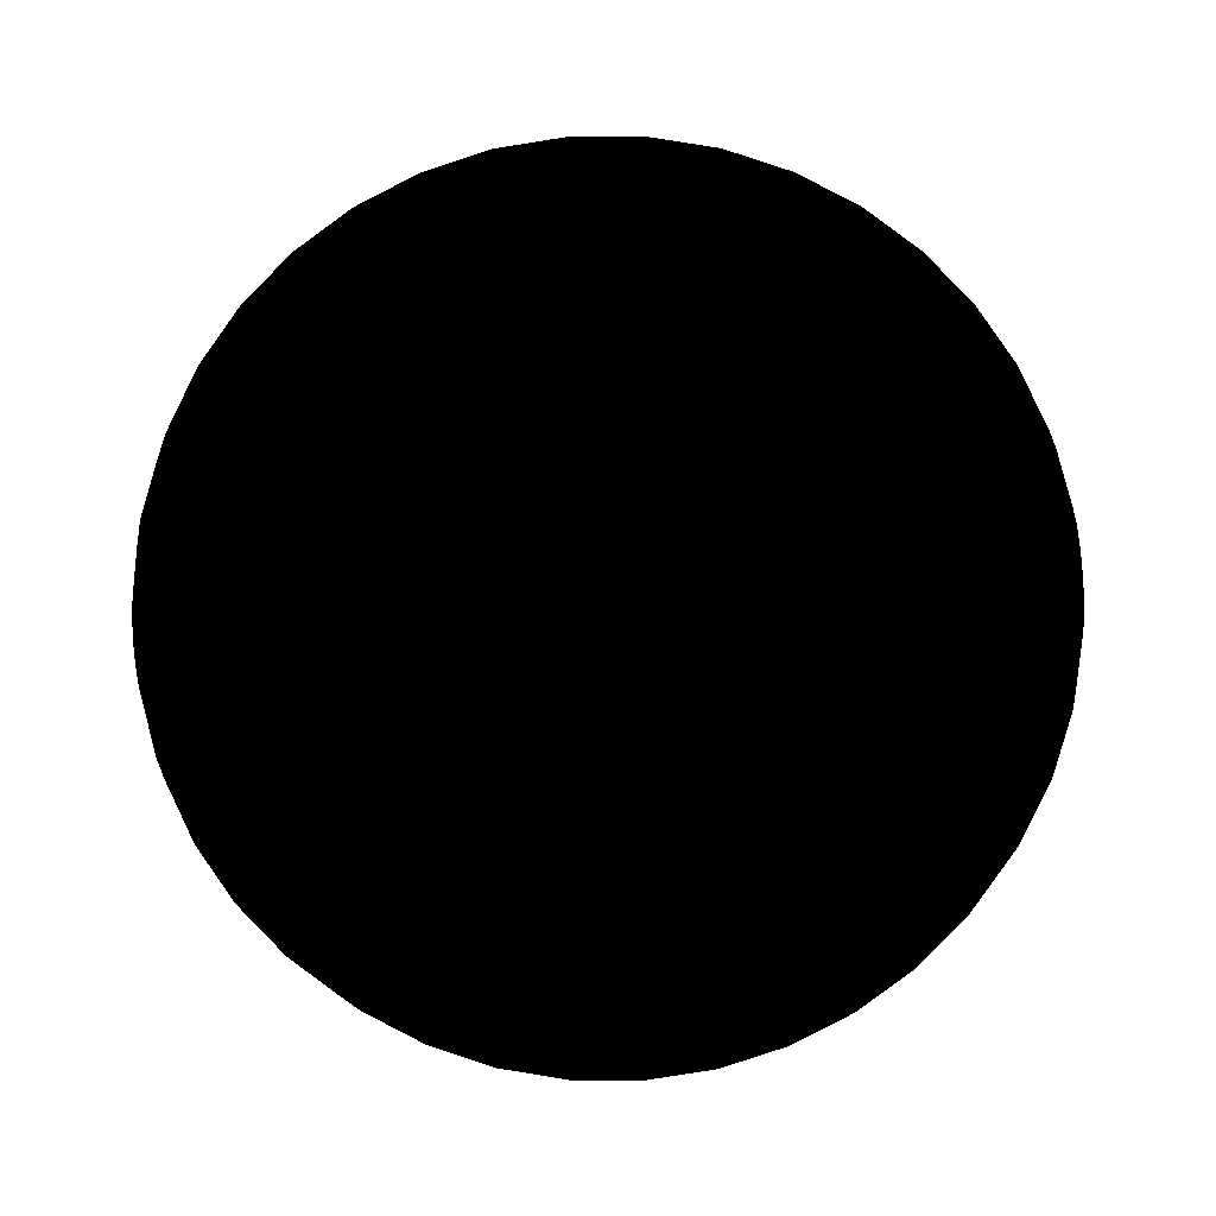
<metadata>
{"format":"obj","ext":"obj","renderer":"f3d","projection":"perspective","resolution":1024,"background":"white","views":[{"elev":-74.9,"azim":94.6,"up":"+Y"}]}
</metadata>
<code>
v  0 0 -0.03056
v  -0.004546 -0.001477 -0.03018
v  -0.00478 0 -0.03018
v  -0.003867 -0.00281 -0.03018
v  -0.00281 -0.003867 -0.03018
v  -0.001477 -0.004546 -0.03018
v  2.927e-19 -0.00478 -0.03018
v  0.001477 -0.004546 -0.03018
v  0.00281 -0.003867 -0.03018
v  0.003867 -0.00281 -0.03018
v  0.004546 -0.001477 -0.03018
v  0.00478 0 -0.03018
v  0.004546 0.001477 -0.03018
v  0.003867 0.00281 -0.03018
v  0.00281 0.003867 -0.03018
v  0.001477 0.004546 -0.03018
v  2.927e-19 0.00478 -0.03018
v  -0.001477 0.004546 -0.03018
v  -0.00281 0.003867 -0.03018
v  -0.003867 0.00281 -0.03018
v  -0.004546 0.001477 -0.03018
v  -0.00898 -0.002918 -0.02906
v  -0.009442 0 -0.02906
v  -0.007639 -0.00555 -0.02906
v  -0.00555 -0.007639 -0.02906
v  -0.002918 -0.00898 -0.02906
v  5.782e-19 -0.009442 -0.02906
v  0.002918 -0.00898 -0.02906
v  0.00555 -0.007639 -0.02906
v  0.007639 -0.00555 -0.02906
v  0.00898 -0.002918 -0.02906
v  0.009442 0 -0.02906
v  0.00898 0.002918 -0.02906
v  0.007639 0.00555 -0.02906
v  0.00555 0.007639 -0.02906
v  0.002918 0.00898 -0.02906
v  5.782e-19 0.009442 -0.02906
v  -0.002918 0.00898 -0.02906
v  -0.00555 0.007639 -0.02906
v  -0.007639 0.00555 -0.02906
v  -0.00898 0.002918 -0.02906
v  -0.01319 -0.004287 -0.02723
v  -0.01387 0 -0.02723
v  -0.01122 -0.008154 -0.02723
v  -0.008154 -0.01122 -0.02723
v  -0.004287 -0.01319 -0.02723
v  8.494e-19 -0.01387 -0.02723
v  0.004287 -0.01319 -0.02723
v  0.008154 -0.01122 -0.02723
v  0.01122 -0.008154 -0.02723
v  0.01319 -0.004287 -0.02723
v  0.01387 0 -0.02723
v  0.01319 0.004287 -0.02723
v  0.01122 0.008154 -0.02723
v  0.008154 0.01122 -0.02723
v  0.004287 0.01319 -0.02723
v  8.494e-19 0.01387 -0.02723
v  -0.004287 0.01319 -0.02723
v  -0.008154 0.01122 -0.02723
v  -0.01122 0.008154 -0.02723
v  -0.01319 0.004287 -0.02723
v  -0.01708 -0.00555 -0.02472
v  -0.01796 0 -0.02472
v  -0.01453 -0.01056 -0.02472
v  -0.01056 -0.01453 -0.02472
v  -0.00555 -0.01708 -0.02472
v  1.1e-18 -0.01796 -0.02472
v  0.00555 -0.01708 -0.02472
v  0.01056 -0.01453 -0.02472
v  0.01453 -0.01056 -0.02472
v  0.01708 -0.00555 -0.02472
v  0.01796 0 -0.02472
v  0.01708 0.00555 -0.02472
v  0.01453 0.01056 -0.02472
v  0.01056 0.01453 -0.02472
v  0.00555 0.01708 -0.02472
v  1.1e-18 0.01796 -0.02472
v  -0.00555 0.01708 -0.02472
v  -0.01056 0.01453 -0.02472
v  -0.01453 0.01056 -0.02472
v  -0.01708 0.00555 -0.02472
v  -0.02055 -0.006677 -0.02161
v  -0.02161 0 -0.02161
v  -0.01748 -0.0127 -0.02161
v  -0.0127 -0.01748 -0.02161
v  -0.006677 -0.02055 -0.02161
v  1.323e-18 -0.02161 -0.02161
v  0.006677 -0.02055 -0.02161
v  0.0127 -0.01748 -0.02161
v  0.01748 -0.0127 -0.02161
v  0.02055 -0.006677 -0.02161
v  0.02161 0 -0.02161
v  0.02055 0.006677 -0.02161
v  0.01748 0.0127 -0.02161
v  0.0127 0.01748 -0.02161
v  0.006677 0.02055 -0.02161
v  1.323e-18 0.02161 -0.02161
v  -0.006677 0.02055 -0.02161
v  -0.0127 0.01748 -0.02161
v  -0.01748 0.0127 -0.02161
v  -0.02055 0.006677 -0.02161
v  -0.02351 -0.007639 -0.01796
v  -0.02472 0 -0.01796
v  -0.02 -0.01453 -0.01796
v  -0.01453 -0.02 -0.01796
v  -0.007639 -0.02351 -0.01796
v  1.514e-18 -0.02472 -0.01796
v  0.007639 -0.02351 -0.01796
v  0.01453 -0.02 -0.01796
v  0.02 -0.01453 -0.01796
v  0.02351 -0.007639 -0.01796
v  0.02472 0 -0.01796
v  0.02351 0.007639 -0.01796
v  0.02 0.01453 -0.01796
v  0.01453 0.02 -0.01796
v  0.007639 0.02351 -0.01796
v  1.514e-18 0.02472 -0.01796
v  -0.007639 0.02351 -0.01796
v  -0.01453 0.02 -0.01796
v  -0.02 0.01453 -0.01796
v  -0.02351 0.007639 -0.01796
v  -0.02589 -0.008413 -0.01387
v  -0.02723 0 -0.01387
v  -0.02203 -0.016 -0.01387
v  -0.016 -0.02203 -0.01387
v  -0.008413 -0.02589 -0.01387
v  1.667e-18 -0.02723 -0.01387
v  0.008413 -0.02589 -0.01387
v  0.016 -0.02203 -0.01387
v  0.02203 -0.016 -0.01387
v  0.02589 -0.008413 -0.01387
v  0.02723 0 -0.01387
v  0.02589 0.008413 -0.01387
v  0.02203 0.016 -0.01387
v  0.016 0.02203 -0.01387
v  0.008413 0.02589 -0.01387
v  1.667e-18 0.02723 -0.01387
v  -0.008413 0.02589 -0.01387
v  -0.016 0.02203 -0.01387
v  -0.02203 0.016 -0.01387
v  -0.02589 0.008413 -0.01387
v  -0.02764 -0.00898 -0.009442
v  -0.02906 0 -0.009442
v  -0.02351 -0.01708 -0.009442
v  -0.01708 -0.02351 -0.009442
v  -0.00898 -0.02764 -0.009442
v  1.779e-18 -0.02906 -0.009442
v  0.00898 -0.02764 -0.009442
v  0.01708 -0.02351 -0.009442
v  0.02351 -0.01708 -0.009442
v  0.02764 -0.00898 -0.009442
v  0.02906 0 -0.009442
v  0.02764 0.00898 -0.009442
v  0.02351 0.01708 -0.009442
v  0.01708 0.02351 -0.009442
v  0.00898 0.02764 -0.009442
v  1.779e-18 0.02906 -0.009442
v  -0.00898 0.02764 -0.009442
v  -0.01708 0.02351 -0.009442
v  -0.02351 0.01708 -0.009442
v  -0.02764 0.00898 -0.009442
v  -0.0287 -0.009326 -0.00478
v  -0.03018 0 -0.00478
v  -0.02442 -0.01774 -0.00478
v  -0.01774 -0.02442 -0.00478
v  -0.009326 -0.0287 -0.00478
v  1.848e-18 -0.03018 -0.00478
v  0.009326 -0.0287 -0.00478
v  0.01774 -0.02442 -0.00478
v  0.02442 -0.01774 -0.00478
v  0.0287 -0.009326 -0.00478
v  0.03018 0 -0.00478
v  0.0287 0.009326 -0.00478
v  0.02442 0.01774 -0.00478
v  0.01774 0.02442 -0.00478
v  0.009326 0.0287 -0.00478
v  1.848e-18 0.03018 -0.00478
v  -0.009326 0.0287 -0.00478
v  -0.01774 0.02442 -0.00478
v  -0.02442 0.01774 -0.00478
v  -0.0287 0.009326 -0.00478
v  -0.02906 -0.009442 0
v  -0.03056 0 0
v  -0.02472 -0.01796 0
v  -0.01796 -0.02472 0
v  -0.009442 -0.02906 0
v  1.871e-18 -0.03056 0
v  0.009442 -0.02906 0
v  0.01796 -0.02472 0
v  0.02472 -0.01796 0
v  0.02906 -0.009442 0
v  0.03056 0 0
v  0.02906 0.009442 0
v  0.02472 0.01796 0
v  0.01796 0.02472 0
v  0.009442 0.02906 0
v  1.871e-18 0.03056 0
v  -0.009442 0.02906 0
v  -0.01796 0.02472 0
v  -0.02472 0.01796 0
v  -0.02906 0.009442 0
v  -0.0287 -0.009326 0.00478
v  -0.03018 0 0.00478
v  -0.02442 -0.01774 0.00478
v  -0.01774 -0.02442 0.00478
v  -0.009326 -0.0287 0.00478
v  1.848e-18 -0.03018 0.00478
v  0.009326 -0.0287 0.00478
v  0.01774 -0.02442 0.00478
v  0.02442 -0.01774 0.00478
v  0.0287 -0.009326 0.00478
v  0.03018 0 0.00478
v  0.0287 0.009326 0.00478
v  0.02442 0.01774 0.00478
v  0.01774 0.02442 0.00478
v  0.009326 0.0287 0.00478
v  1.848e-18 0.03018 0.00478
v  -0.009326 0.0287 0.00478
v  -0.01774 0.02442 0.00478
v  -0.02442 0.01774 0.00478
v  -0.0287 0.009326 0.00478
v  -0.02764 -0.00898 0.009442
v  -0.02906 0 0.009442
v  -0.02351 -0.01708 0.009442
v  -0.01708 -0.02351 0.009442
v  -0.00898 -0.02764 0.009442
v  1.779e-18 -0.02906 0.009442
v  0.00898 -0.02764 0.009442
v  0.01708 -0.02351 0.009442
v  0.02351 -0.01708 0.009442
v  0.02764 -0.00898 0.009442
v  0.02906 0 0.009442
v  0.02764 0.00898 0.009442
v  0.02351 0.01708 0.009442
v  0.01708 0.02351 0.009442
v  0.00898 0.02764 0.009442
v  1.779e-18 0.02906 0.009442
v  -0.00898 0.02764 0.009442
v  -0.01708 0.02351 0.009442
v  -0.02351 0.01708 0.009442
v  -0.02764 0.00898 0.009442
v  -0.02589 -0.008413 0.01387
v  -0.02723 0 0.01387
v  -0.02203 -0.016 0.01387
v  -0.016 -0.02203 0.01387
v  -0.008413 -0.02589 0.01387
v  1.667e-18 -0.02723 0.01387
v  0.008413 -0.02589 0.01387
v  0.016 -0.02203 0.01387
v  0.02203 -0.016 0.01387
v  0.02589 -0.008413 0.01387
v  0.02723 0 0.01387
v  0.02589 0.008413 0.01387
v  0.02203 0.016 0.01387
v  0.016 0.02203 0.01387
v  0.008413 0.02589 0.01387
v  1.667e-18 0.02723 0.01387
v  -0.008413 0.02589 0.01387
v  -0.016 0.02203 0.01387
v  -0.02203 0.016 0.01387
v  -0.02589 0.008413 0.01387
v  -0.02351 -0.007639 0.01796
v  -0.02472 0 0.01796
v  -0.02 -0.01453 0.01796
v  -0.01453 -0.02 0.01796
v  -0.007639 -0.02351 0.01796
v  1.514e-18 -0.02472 0.01796
v  0.007639 -0.02351 0.01796
v  0.01453 -0.02 0.01796
v  0.02 -0.01453 0.01796
v  0.02351 -0.007639 0.01796
v  0.02472 0 0.01796
v  0.02351 0.007639 0.01796
v  0.02 0.01453 0.01796
v  0.01453 0.02 0.01796
v  0.007639 0.02351 0.01796
v  1.514e-18 0.02472 0.01796
v  -0.007639 0.02351 0.01796
v  -0.01453 0.02 0.01796
v  -0.02 0.01453 0.01796
v  -0.02351 0.007639 0.01796
v  -0.02055 -0.006677 0.02161
v  -0.02161 0 0.02161
v  -0.01748 -0.0127 0.02161
v  -0.0127 -0.01748 0.02161
v  -0.006677 -0.02055 0.02161
v  1.323e-18 -0.02161 0.02161
v  0.006677 -0.02055 0.02161
v  0.0127 -0.01748 0.02161
v  0.01748 -0.0127 0.02161
v  0.02055 -0.006677 0.02161
v  0.02161 0 0.02161
v  0.02055 0.006677 0.02161
v  0.01748 0.0127 0.02161
v  0.0127 0.01748 0.02161
v  0.006677 0.02055 0.02161
v  1.323e-18 0.02161 0.02161
v  -0.006677 0.02055 0.02161
v  -0.0127 0.01748 0.02161
v  -0.01748 0.0127 0.02161
v  -0.02055 0.006677 0.02161
v  -0.01708 -0.00555 0.02472
v  -0.01796 0 0.02472
v  -0.01453 -0.01056 0.02472
v  -0.01056 -0.01453 0.02472
v  -0.00555 -0.01708 0.02472
v  1.1e-18 -0.01796 0.02472
v  0.00555 -0.01708 0.02472
v  0.01056 -0.01453 0.02472
v  0.01453 -0.01056 0.02472
v  0.01708 -0.00555 0.02472
v  0.01796 0 0.02472
v  0.01708 0.00555 0.02472
v  0.01453 0.01056 0.02472
v  0.01056 0.01453 0.02472
v  0.00555 0.01708 0.02472
v  1.1e-18 0.01796 0.02472
v  -0.00555 0.01708 0.02472
v  -0.01056 0.01453 0.02472
v  -0.01453 0.01056 0.02472
v  -0.01708 0.00555 0.02472
v  -0.01319 -0.004287 0.02723
v  -0.01387 0 0.02723
v  -0.01122 -0.008154 0.02723
v  -0.008154 -0.01122 0.02723
v  -0.004287 -0.01319 0.02723
v  8.494e-19 -0.01387 0.02723
v  0.004287 -0.01319 0.02723
v  0.008154 -0.01122 0.02723
v  0.01122 -0.008154 0.02723
v  0.01319 -0.004287 0.02723
v  0.01387 0 0.02723
v  0.01319 0.004287 0.02723
v  0.01122 0.008154 0.02723
v  0.008154 0.01122 0.02723
v  0.004287 0.01319 0.02723
v  8.494e-19 0.01387 0.02723
v  -0.004287 0.01319 0.02723
v  -0.008154 0.01122 0.02723
v  -0.01122 0.008154 0.02723
v  -0.01319 0.004287 0.02723
v  -0.00898 -0.002918 0.02906
v  -0.009442 0 0.02906
v  -0.007639 -0.00555 0.02906
v  -0.00555 -0.007639 0.02906
v  -0.002918 -0.00898 0.02906
v  5.782e-19 -0.009442 0.02906
v  0.002918 -0.00898 0.02906
v  0.00555 -0.007639 0.02906
v  0.007639 -0.00555 0.02906
v  0.00898 -0.002918 0.02906
v  0.009442 0 0.02906
v  0.00898 0.002918 0.02906
v  0.007639 0.00555 0.02906
v  0.00555 0.007639 0.02906
v  0.002918 0.00898 0.02906
v  5.782e-19 0.009442 0.02906
v  -0.002918 0.00898 0.02906
v  -0.00555 0.007639 0.02906
v  -0.007639 0.00555 0.02906
v  -0.00898 0.002918 0.02906
v  -0.004546 -0.001477 0.03018
v  -0.00478 0 0.03018
v  -0.003867 -0.00281 0.03018
v  -0.00281 -0.003867 0.03018
v  -0.001477 -0.004546 0.03018
v  2.927e-19 -0.00478 0.03018
v  0.001477 -0.004546 0.03018
v  0.00281 -0.003867 0.03018
v  0.003867 -0.00281 0.03018
v  0.004546 -0.001477 0.03018
v  0.00478 0 0.03018
v  0.004546 0.001477 0.03018
v  0.003867 0.00281 0.03018
v  0.00281 0.003867 0.03018
v  0.001477 0.004546 0.03018
v  2.927e-19 0.00478 0.03018
v  -0.001477 0.004546 0.03018
v  -0.00281 0.003867 0.03018
v  -0.003867 0.00281 0.03018
v  -0.004546 0.001477 0.03018
v  0 0 0.03056
g <STL_BINARY>
f 1 1 2
f 2 3 1
f 1 1 4
f 4 2 1
f 1 1 5
f 5 4 1
f 1 1 6
f 6 5 1
f 1 1 7
f 7 6 1
f 1 1 8
f 8 7 1
f 1 1 9
f 9 8 1
f 1 1 10
f 10 9 1
f 1 1 11
f 11 10 1
f 1 1 12
f 12 11 1
f 1 1 13
f 13 12 1
f 1 1 14
f 14 13 1
f 1 1 15
f 15 14 1
f 1 1 16
f 16 15 1
f 1 1 17
f 17 16 1
f 1 1 18
f 18 17 1
f 1 1 19
f 19 18 1
f 1 1 20
f 20 19 1
f 1 1 21
f 21 20 1
f 1 1 3
f 3 21 1
f 3 2 22
f 22 23 3
f 2 4 24
f 24 22 2
f 4 5 25
f 25 24 4
f 5 6 26
f 26 25 5
f 6 7 27
f 27 26 6
f 7 8 28
f 28 27 7
f 8 9 29
f 29 28 8
f 9 10 30
f 30 29 9
f 10 11 31
f 31 30 10
f 11 12 32
f 32 31 11
f 12 13 33
f 33 32 12
f 13 14 34
f 34 33 13
f 14 15 35
f 35 34 14
f 15 16 36
f 36 35 15
f 16 17 37
f 37 36 16
f 17 18 38
f 38 37 17
f 18 19 39
f 39 38 18
f 19 20 40
f 40 39 19
f 20 21 41
f 41 40 20
f 21 3 23
f 23 41 21
f 23 22 42
f 42 43 23
f 22 24 44
f 44 42 22
f 24 25 45
f 45 44 24
f 25 26 46
f 46 45 25
f 26 27 47
f 47 46 26
f 27 28 48
f 48 47 27
f 28 29 49
f 49 48 28
f 29 30 50
f 50 49 29
f 30 31 51
f 51 50 30
f 31 32 52
f 52 51 31
f 32 33 53
f 53 52 32
f 33 34 54
f 54 53 33
f 34 35 55
f 55 54 34
f 35 36 56
f 56 55 35
f 36 37 57
f 57 56 36
f 37 38 58
f 58 57 37
f 38 39 59
f 59 58 38
f 39 40 60
f 60 59 39
f 40 41 61
f 61 60 40
f 41 23 43
f 43 61 41
f 43 42 62
f 62 63 43
f 42 44 64
f 64 62 42
f 44 45 65
f 65 64 44
f 45 46 66
f 66 65 45
f 46 47 67
f 67 66 46
f 47 48 68
f 68 67 47
f 48 49 69
f 69 68 48
f 49 50 70
f 70 69 49
f 50 51 71
f 71 70 50
f 51 52 72
f 72 71 51
f 52 53 73
f 73 72 52
f 53 54 74
f 74 73 53
f 54 55 75
f 75 74 54
f 55 56 76
f 76 75 55
f 56 57 77
f 77 76 56
f 57 58 78
f 78 77 57
f 58 59 79
f 79 78 58
f 59 60 80
f 80 79 59
f 60 61 81
f 81 80 60
f 61 43 63
f 63 81 61
f 63 62 82
f 82 83 63
f 62 64 84
f 84 82 62
f 64 65 85
f 85 84 64
f 65 66 86
f 86 85 65
f 66 67 87
f 87 86 66
f 67 68 88
f 88 87 67
f 68 69 89
f 89 88 68
f 69 70 90
f 90 89 69
f 70 71 91
f 91 90 70
f 71 72 92
f 92 91 71
f 72 73 93
f 93 92 72
f 73 74 94
f 94 93 73
f 74 75 95
f 95 94 74
f 75 76 96
f 96 95 75
f 76 77 97
f 97 96 76
f 77 78 98
f 98 97 77
f 78 79 99
f 99 98 78
f 79 80 100
f 100 99 79
f 80 81 101
f 101 100 80
f 81 63 83
f 83 101 81
f 83 82 102
f 102 103 83
f 82 84 104
f 104 102 82
f 84 85 105
f 105 104 84
f 85 86 106
f 106 105 85
f 86 87 107
f 107 106 86
f 87 88 108
f 108 107 87
f 88 89 109
f 109 108 88
f 89 90 110
f 110 109 89
f 90 91 111
f 111 110 90
f 91 92 112
f 112 111 91
f 92 93 113
f 113 112 92
f 93 94 114
f 114 113 93
f 94 95 115
f 115 114 94
f 95 96 116
f 116 115 95
f 96 97 117
f 117 116 96
f 97 98 118
f 118 117 97
f 98 99 119
f 119 118 98
f 99 100 120
f 120 119 99
f 100 101 121
f 121 120 100
f 101 83 103
f 103 121 101
f 103 102 122
f 122 123 103
f 102 104 124
f 124 122 102
f 104 105 125
f 125 124 104
f 105 106 126
f 126 125 105
f 106 107 127
f 127 126 106
f 107 108 128
f 128 127 107
f 108 109 129
f 129 128 108
f 109 110 130
f 130 129 109
f 110 111 131
f 131 130 110
f 111 112 132
f 132 131 111
f 112 113 133
f 133 132 112
f 113 114 134
f 134 133 113
f 114 115 135
f 135 134 114
f 115 116 136
f 136 135 115
f 116 117 137
f 137 136 116
f 117 118 138
f 138 137 117
f 118 119 139
f 139 138 118
f 119 120 140
f 140 139 119
f 120 121 141
f 141 140 120
f 121 103 123
f 123 141 121
f 123 122 142
f 142 143 123
f 122 124 144
f 144 142 122
f 124 125 145
f 145 144 124
f 125 126 146
f 146 145 125
f 126 127 147
f 147 146 126
f 127 128 148
f 148 147 127
f 128 129 149
f 149 148 128
f 129 130 150
f 150 149 129
f 130 131 151
f 151 150 130
f 131 132 152
f 152 151 131
f 132 133 153
f 153 152 132
f 133 134 154
f 154 153 133
f 134 135 155
f 155 154 134
f 135 136 156
f 156 155 135
f 136 137 157
f 157 156 136
f 137 138 158
f 158 157 137
f 138 139 159
f 159 158 138
f 139 140 160
f 160 159 139
f 140 141 161
f 161 160 140
f 141 123 143
f 143 161 141
f 143 142 162
f 162 163 143
f 142 144 164
f 164 162 142
f 144 145 165
f 165 164 144
f 145 146 166
f 166 165 145
f 146 147 167
f 167 166 146
f 147 148 168
f 168 167 147
f 148 149 169
f 169 168 148
f 149 150 170
f 170 169 149
f 150 151 171
f 171 170 150
f 151 152 172
f 172 171 151
f 152 153 173
f 173 172 152
f 153 154 174
f 174 173 153
f 154 155 175
f 175 174 154
f 155 156 176
f 176 175 155
f 156 157 177
f 177 176 156
f 157 158 178
f 178 177 157
f 158 159 179
f 179 178 158
f 159 160 180
f 180 179 159
f 160 161 181
f 181 180 160
f 161 143 163
f 163 181 161
f 163 162 182
f 182 183 163
f 162 164 184
f 184 182 162
f 164 165 185
f 185 184 164
f 165 166 186
f 186 185 165
f 166 167 187
f 187 186 166
f 167 168 188
f 188 187 167
f 168 169 189
f 189 188 168
f 169 170 190
f 190 189 169
f 170 171 191
f 191 190 170
f 171 172 192
f 192 191 171
f 172 173 193
f 193 192 172
f 173 174 194
f 194 193 173
f 174 175 195
f 195 194 174
f 175 176 196
f 196 195 175
f 176 177 197
f 197 196 176
f 177 178 198
f 198 197 177
f 178 179 199
f 199 198 178
f 179 180 200
f 200 199 179
f 180 181 201
f 201 200 180
f 181 163 183
f 183 201 181
f 183 182 202
f 202 203 183
f 182 184 204
f 204 202 182
f 184 185 205
f 205 204 184
f 185 186 206
f 206 205 185
f 186 187 207
f 207 206 186
f 187 188 208
f 208 207 187
f 188 189 209
f 209 208 188
f 189 190 210
f 210 209 189
f 190 191 211
f 211 210 190
f 191 192 212
f 212 211 191
f 192 193 213
f 213 212 192
f 193 194 214
f 214 213 193
f 194 195 215
f 215 214 194
f 195 196 216
f 216 215 195
f 196 197 217
f 217 216 196
f 197 198 218
f 218 217 197
f 198 199 219
f 219 218 198
f 199 200 220
f 220 219 199
f 200 201 221
f 221 220 200
f 201 183 203
f 203 221 201
f 203 202 222
f 222 223 203
f 202 204 224
f 224 222 202
f 204 205 225
f 225 224 204
f 205 206 226
f 226 225 205
f 206 207 227
f 227 226 206
f 207 208 228
f 228 227 207
f 208 209 229
f 229 228 208
f 209 210 230
f 230 229 209
f 210 211 231
f 231 230 210
f 211 212 232
f 232 231 211
f 212 213 233
f 233 232 212
f 213 214 234
f 234 233 213
f 214 215 235
f 235 234 214
f 215 216 236
f 236 235 215
f 216 217 237
f 237 236 216
f 217 218 238
f 238 237 217
f 218 219 239
f 239 238 218
f 219 220 240
f 240 239 219
f 220 221 241
f 241 240 220
f 221 203 223
f 223 241 221
f 223 222 242
f 242 243 223
f 222 224 244
f 244 242 222
f 224 225 245
f 245 244 224
f 225 226 246
f 246 245 225
f 226 227 247
f 247 246 226
f 227 228 248
f 248 247 227
f 228 229 249
f 249 248 228
f 229 230 250
f 250 249 229
f 230 231 251
f 251 250 230
f 231 232 252
f 252 251 231
f 232 233 253
f 253 252 232
f 233 234 254
f 254 253 233
f 234 235 255
f 255 254 234
f 235 236 256
f 256 255 235
f 236 237 257
f 257 256 236
f 237 238 258
f 258 257 237
f 238 239 259
f 259 258 238
f 239 240 260
f 260 259 239
f 240 241 261
f 261 260 240
f 241 223 243
f 243 261 241
f 243 242 262
f 262 263 243
f 242 244 264
f 264 262 242
f 244 245 265
f 265 264 244
f 245 246 266
f 266 265 245
f 246 247 267
f 267 266 246
f 247 248 268
f 268 267 247
f 248 249 269
f 269 268 248
f 249 250 270
f 270 269 249
f 250 251 271
f 271 270 250
f 251 252 272
f 272 271 251
f 252 253 273
f 273 272 252
f 253 254 274
f 274 273 253
f 254 255 275
f 275 274 254
f 255 256 276
f 276 275 255
f 256 257 277
f 277 276 256
f 257 258 278
f 278 277 257
f 258 259 279
f 279 278 258
f 259 260 280
f 280 279 259
f 260 261 281
f 281 280 260
f 261 243 263
f 263 281 261
f 263 262 282
f 282 283 263
f 262 264 284
f 284 282 262
f 264 265 285
f 285 284 264
f 265 266 286
f 286 285 265
f 266 267 287
f 287 286 266
f 267 268 288
f 288 287 267
f 268 269 289
f 289 288 268
f 269 270 290
f 290 289 269
f 270 271 291
f 291 290 270
f 271 272 292
f 292 291 271
f 272 273 293
f 293 292 272
f 273 274 294
f 294 293 273
f 274 275 295
f 295 294 274
f 275 276 296
f 296 295 275
f 276 277 297
f 297 296 276
f 277 278 298
f 298 297 277
f 278 279 299
f 299 298 278
f 279 280 300
f 300 299 279
f 280 281 301
f 301 300 280
f 281 263 283
f 283 301 281
f 283 282 302
f 302 303 283
f 282 284 304
f 304 302 282
f 284 285 305
f 305 304 284
f 285 286 306
f 306 305 285
f 286 287 307
f 307 306 286
f 287 288 308
f 308 307 287
f 288 289 309
f 309 308 288
f 289 290 310
f 310 309 289
f 290 291 311
f 311 310 290
f 291 292 312
f 312 311 291
f 292 293 313
f 313 312 292
f 293 294 314
f 314 313 293
f 294 295 315
f 315 314 294
f 295 296 316
f 316 315 295
f 296 297 317
f 317 316 296
f 297 298 318
f 318 317 297
f 298 299 319
f 319 318 298
f 299 300 320
f 320 319 299
f 300 301 321
f 321 320 300
f 301 283 303
f 303 321 301
f 303 302 322
f 322 323 303
f 302 304 324
f 324 322 302
f 304 305 325
f 325 324 304
f 305 306 326
f 326 325 305
f 306 307 327
f 327 326 306
f 307 308 328
f 328 327 307
f 308 309 329
f 329 328 308
f 309 310 330
f 330 329 309
f 310 311 331
f 331 330 310
f 311 312 332
f 332 331 311
f 312 313 333
f 333 332 312
f 313 314 334
f 334 333 313
f 314 315 335
f 335 334 314
f 315 316 336
f 336 335 315
f 316 317 337
f 337 336 316
f 317 318 338
f 338 337 317
f 318 319 339
f 339 338 318
f 319 320 340
f 340 339 319
f 320 321 341
f 341 340 320
f 321 303 323
f 323 341 321
f 323 322 342
f 342 343 323
f 322 324 344
f 344 342 322
f 324 325 345
f 345 344 324
f 325 326 346
f 346 345 325
f 326 327 347
f 347 346 326
f 327 328 348
f 348 347 327
f 328 329 349
f 349 348 328
f 329 330 350
f 350 349 329
f 330 331 351
f 351 350 330
f 331 332 352
f 352 351 331
f 332 333 353
f 353 352 332
f 333 334 354
f 354 353 333
f 334 335 355
f 355 354 334
f 335 336 356
f 356 355 335
f 336 337 357
f 357 356 336
f 337 338 358
f 358 357 337
f 338 339 359
f 359 358 338
f 339 340 360
f 360 359 339
f 340 341 361
f 361 360 340
f 341 323 343
f 343 361 341
f 343 342 362
f 362 363 343
f 342 344 364
f 364 362 342
f 344 345 365
f 365 364 344
f 345 346 366
f 366 365 345
f 346 347 367
f 367 366 346
f 347 348 368
f 368 367 347
f 348 349 369
f 369 368 348
f 349 350 370
f 370 369 349
f 350 351 371
f 371 370 350
f 351 352 372
f 372 371 351
f 352 353 373
f 373 372 352
f 353 354 374
f 374 373 353
f 354 355 375
f 375 374 354
f 355 356 376
f 376 375 355
f 356 357 377
f 377 376 356
f 357 358 378
f 378 377 357
f 358 359 379
f 379 378 358
f 359 360 380
f 380 379 359
f 360 361 381
f 381 380 360
f 361 343 363
f 363 381 361
f 363 362 382
f 382 382 363
f 362 364 382
f 382 382 362
f 364 365 382
f 382 382 364
f 365 366 382
f 382 382 365
f 366 367 382
f 382 382 366
f 367 368 382
f 382 382 367
f 368 369 382
f 382 382 368
f 369 370 382
f 382 382 369
f 370 371 382
f 382 382 370
f 371 372 382
f 382 382 371
f 372 373 382
f 382 382 372
f 373 374 382
f 382 382 373
f 374 375 382
f 382 382 374
f 375 376 382
f 382 382 375
f 376 377 382
f 382 382 376
f 377 378 382
f 382 382 377
f 378 379 382
f 382 382 378
f 379 380 382
f 382 382 379
f 380 381 382
f 382 382 380
f 381 363 382
f 382 382 381

</code>
